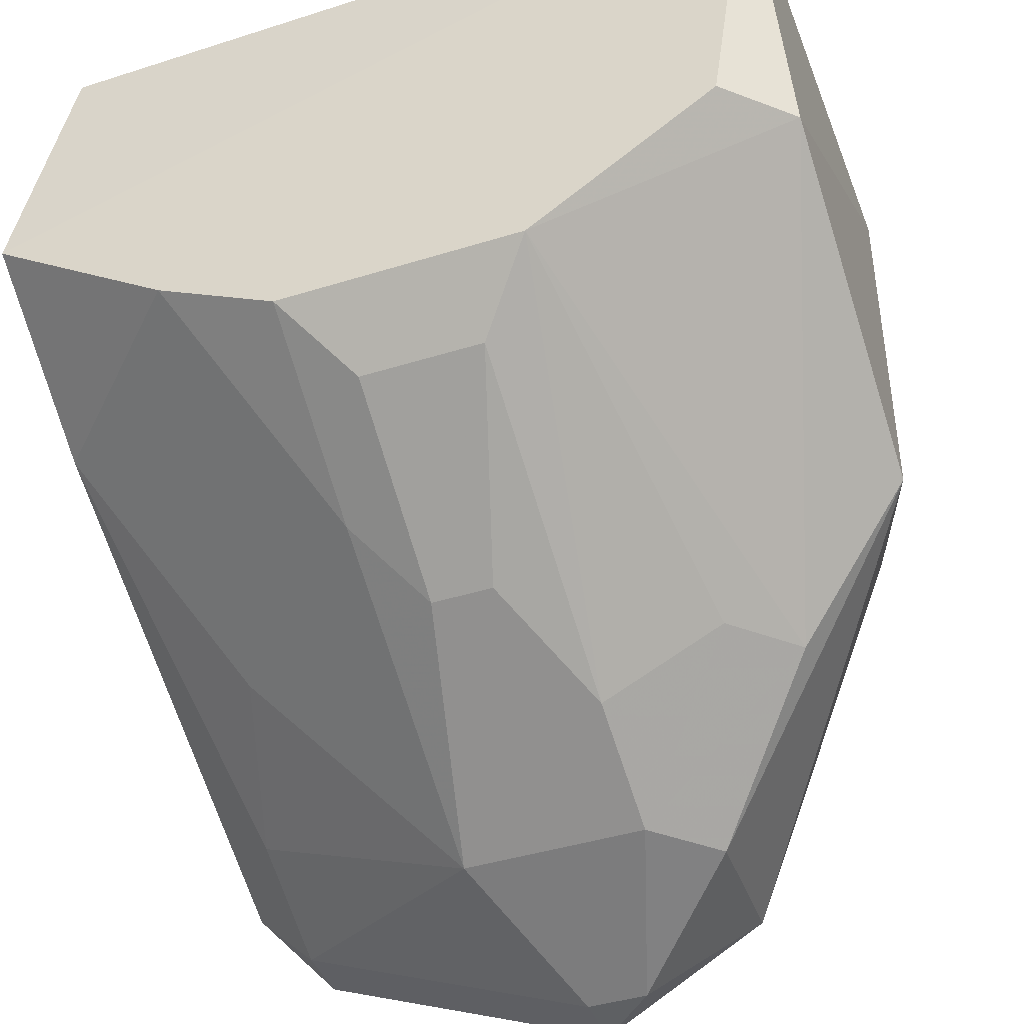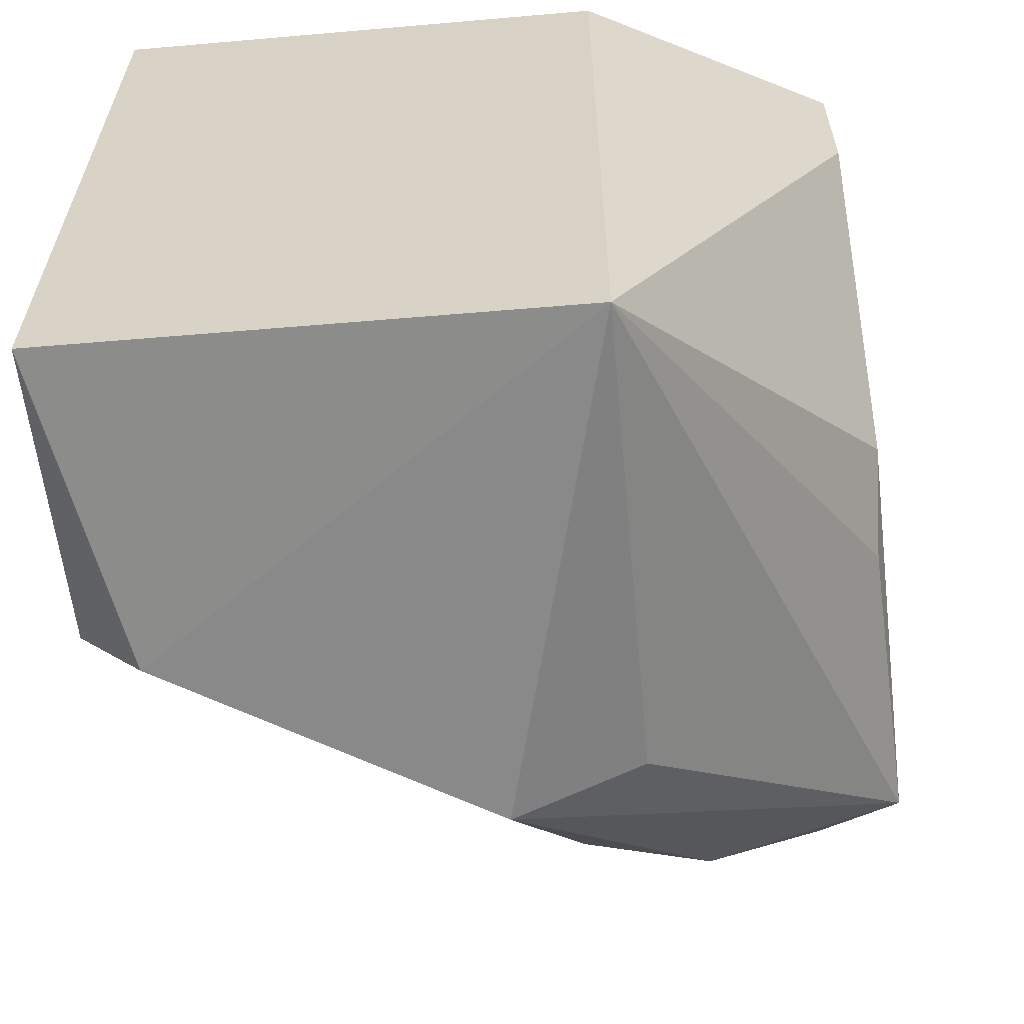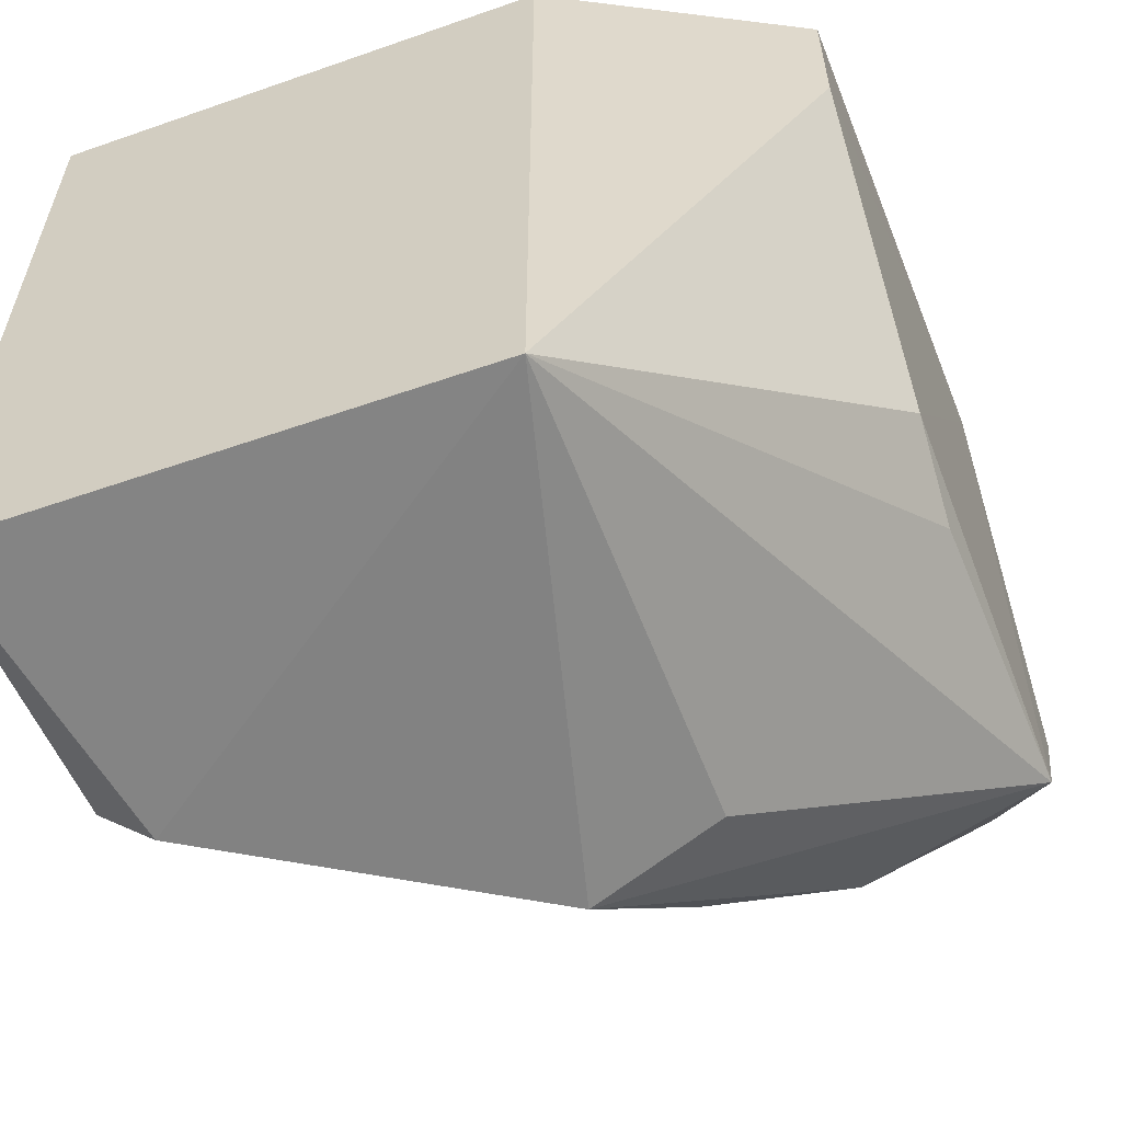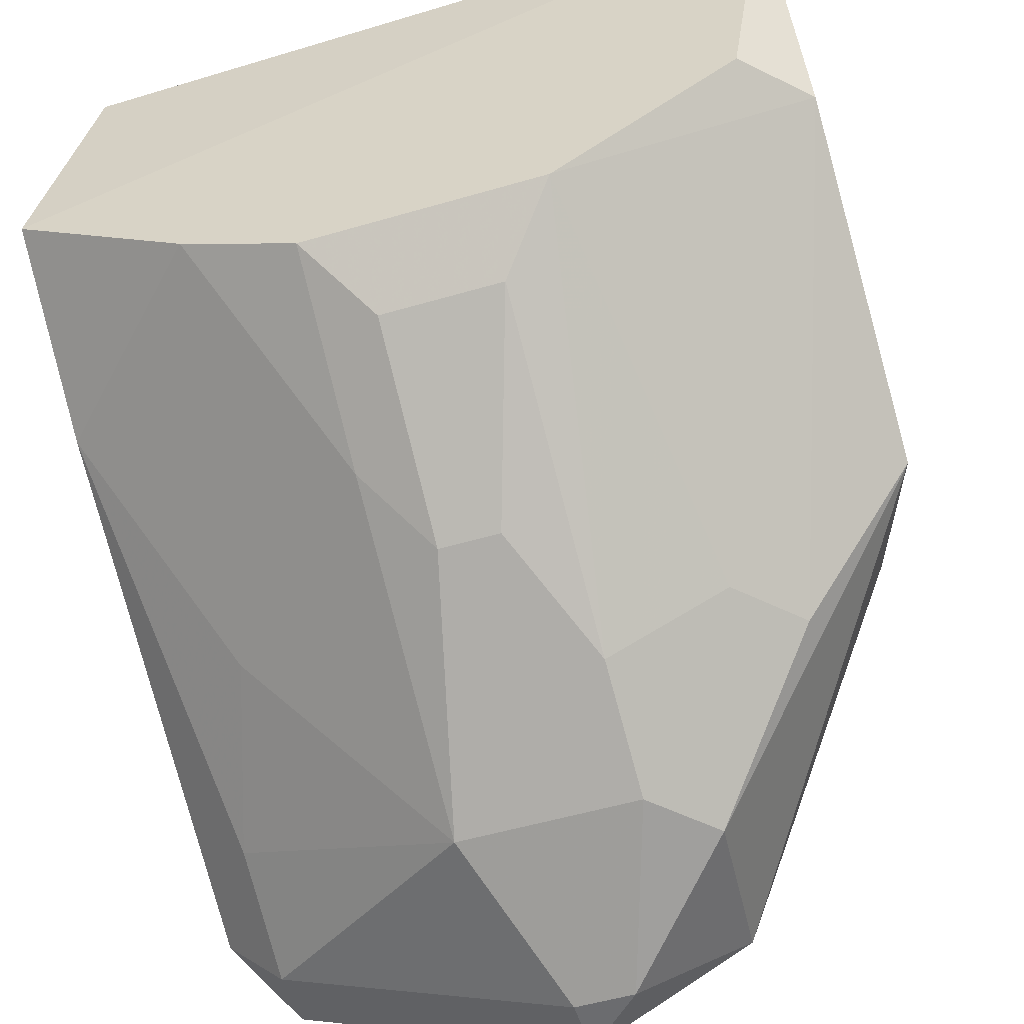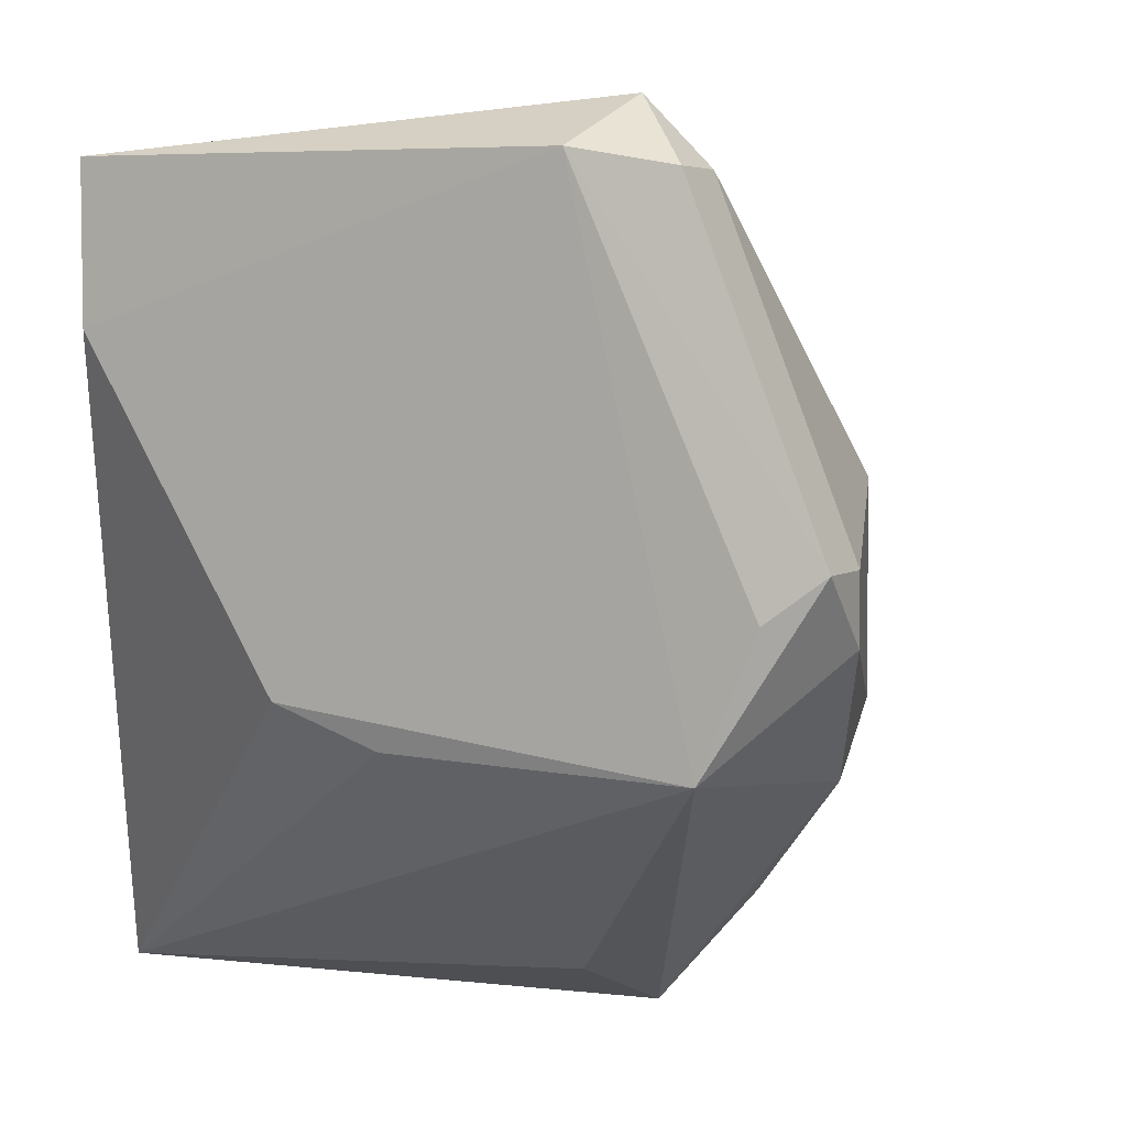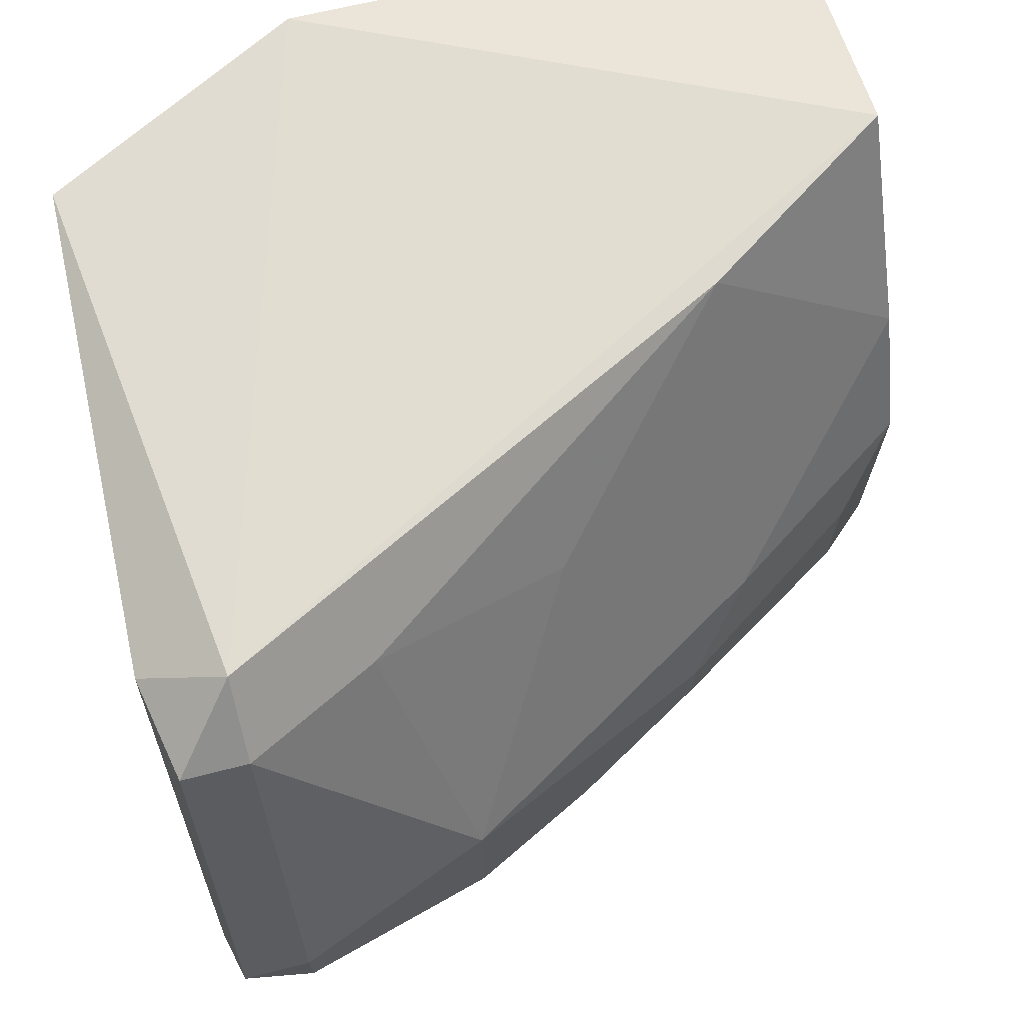
<metadata>
{"format":"obj","ext":"obj","renderer":"f3d","projection":"perspective","resolution":1024,"background":"white","views":[{"elev":-42.3,"azim":110.5,"up":"+Y"},{"elev":-60.9,"azim":-175.3,"up":"+Z"},{"elev":-58.4,"azim":-160.5,"up":"+Z"},{"elev":-53.7,"azim":107.3,"up":"+Y"},{"elev":4.6,"azim":-63.7,"up":"+Z"},{"elev":71.0,"azim":-14.1,"up":"+Z"}]}
</metadata>
<code>
v 0.001536 -0.03367 0.01321
v 0.001536 -0.0377 0.007164
v 0.00153 -0.02562 -0.01245
v -0.01456 -0.0256 -0.01236
v -0.02265 -0.04778 0.01119
v -0.01458 -0.0256 0.01201
v -0.0166 -0.04576 0.01119
v -0.0166 -0.04979 -0.004927
v 0.001259 -0.02553 0.01147
v -0.02063 -0.04576 0.01321
v -0.02265 -0.02964 0.007164
v -0.00451 -0.0377 0.01321
v 0.001536 -0.03972 -0.004927
v -0.01459 -0.04979 0.003134
v -0.01056 -0.04173 -0.01299
v -0.02063 -0.04778 0.01119
v -0.02264 -0.02963 0.01191
v -0.02302 -0.04835 -0.004321
v -0.02265 -0.05181 0.001119
v -0.01056 -0.04375 0.009179
v -0.0004796 -0.04173 0.001119
v -0.0004796 -0.03569 -0.01299
v -0.01257 -0.04576 -0.008958
v -0.02322 -0.04476 0.01174
v -0.02265 -0.03569 -0.002912
v -0.01469 -0.04124 -0.01129
v -0.02063 -0.05181 -0.0008967
v -0.02063 -0.05181 0.001119
v 0.001536 -0.03972 0.003134
v -0.01056 -0.04778 -0.002912
v 0.001536 -0.03569 -0.01097
v -0.02309 -0.05011 -0.000182
v -0.02249 -0.03891 -0.004102
v -0.00451 -0.04375 0.003134
v -0.006525 -0.04576 0.001119
v -0.01056 -0.04576 -0.006942
v -0.01459 -0.04979 -0.002912
v -0.0004796 -0.04173 -0.002912
v -0.006525 -0.04576 -0.0008967
f 9 6 1
f 9 1 3
f 9 3 4
f 9 4 6
f 10 1 6
f 12 2 1
f 12 10 7
f 12 1 10
f 13 1 2
f 14 2 12
f 16 10 5
f 16 7 10
f 16 14 7
f 17 6 4
f 17 4 11
f 17 10 6
f 18 15 8
f 19 16 5
f 20 14 12
f 20 12 7
f 20 7 14
f 22 15 4
f 22 4 3
f 23 8 15
f 23 22 13
f 23 15 22
f 24 5 10
f 24 10 17
f 24 17 11
f 24 19 5
f 25 11 4
f 25 24 11
f 25 18 24
f 26 18 4
f 26 4 15
f 26 15 18
f 27 19 18
f 27 18 8
f 28 14 16
f 28 16 19
f 28 27 14
f 28 19 27
f 29 21 13
f 29 13 2
f 31 22 3
f 31 13 22
f 31 3 1
f 31 1 13
f 32 24 18
f 32 18 19
f 32 19 24
f 33 25 4
f 33 4 18
f 33 18 25
f 34 29 2
f 34 2 14
f 35 34 14
f 35 21 29
f 35 29 34
f 36 23 13
f 36 13 30
f 37 27 8
f 37 36 30
f 37 8 23
f 37 23 36
f 37 14 27
f 37 35 14
f 38 30 13
f 38 13 21
f 38 21 35
f 39 38 35
f 39 30 38
f 39 37 30
f 39 35 37

</code>
